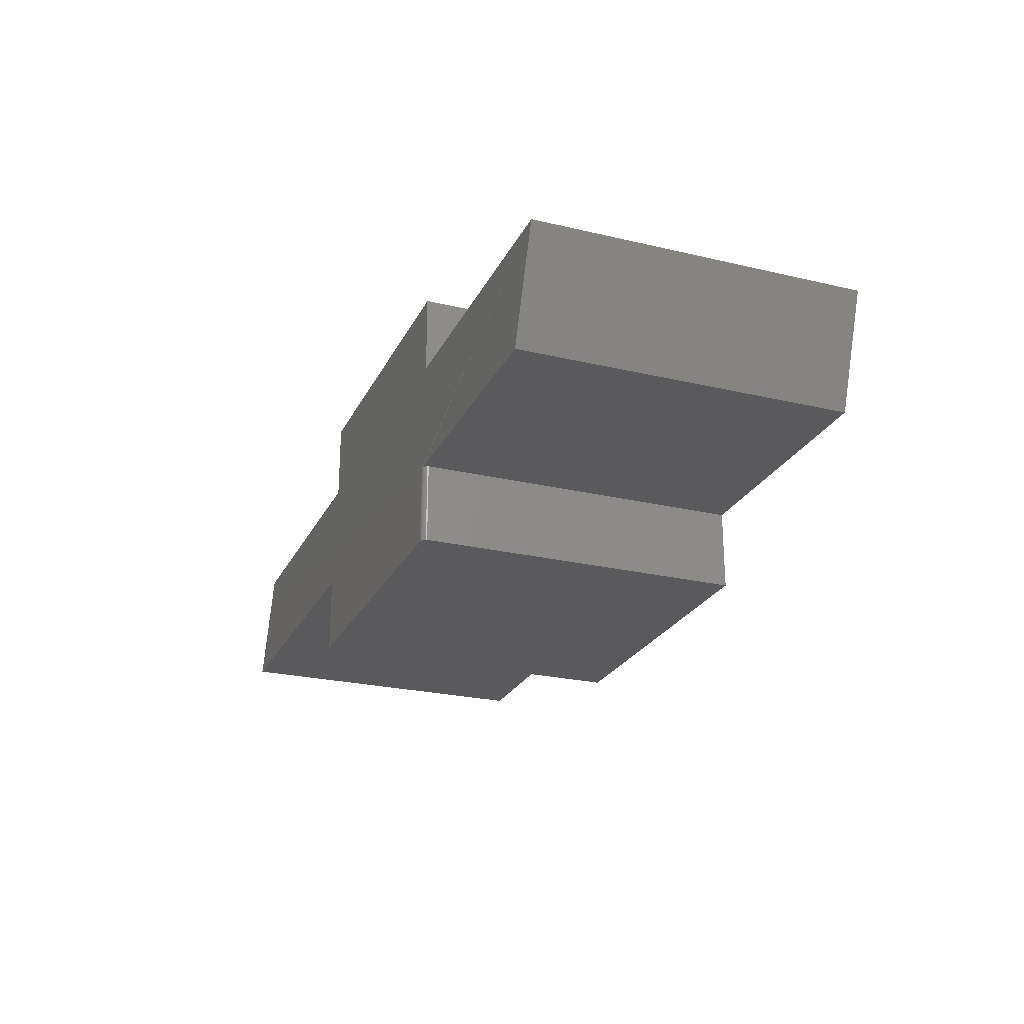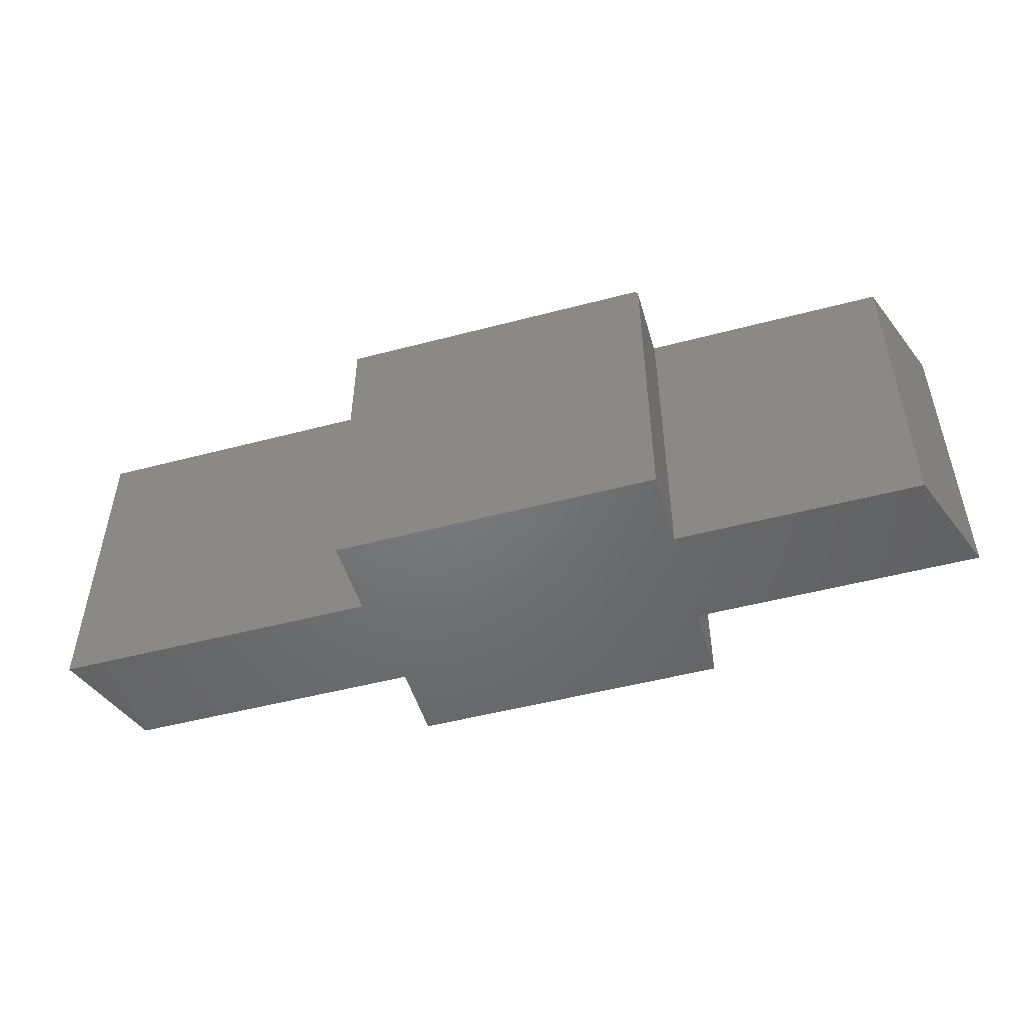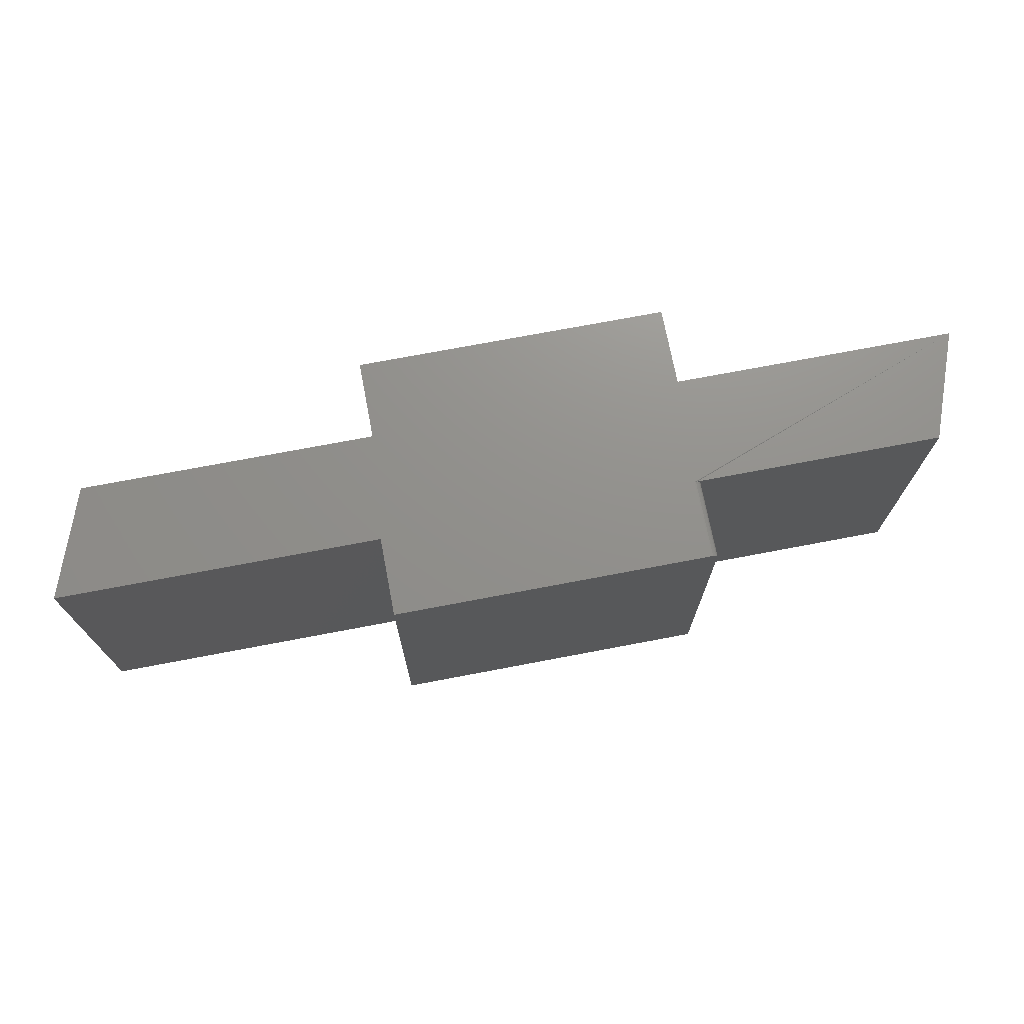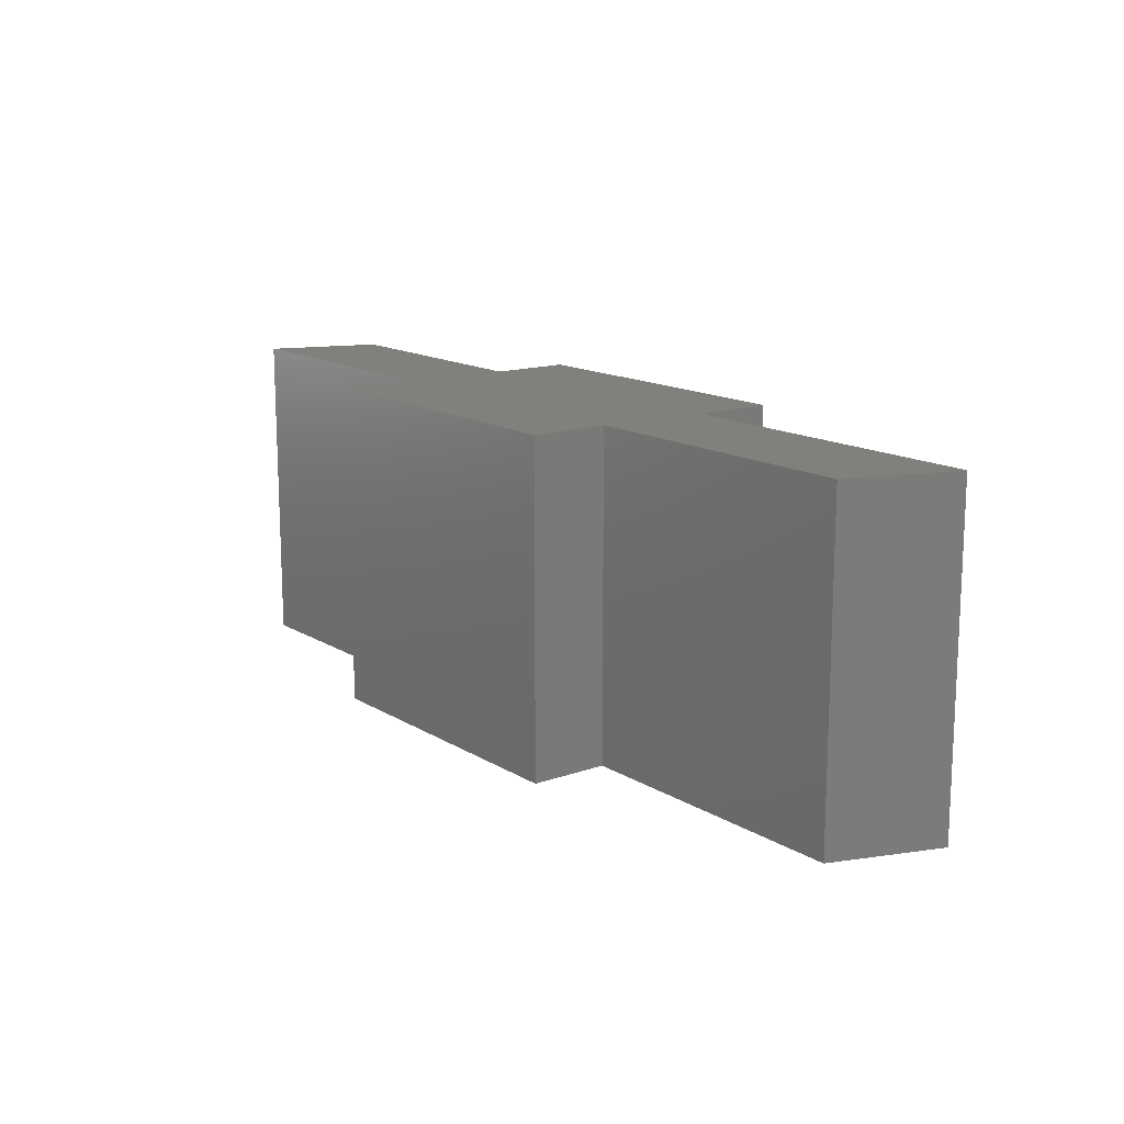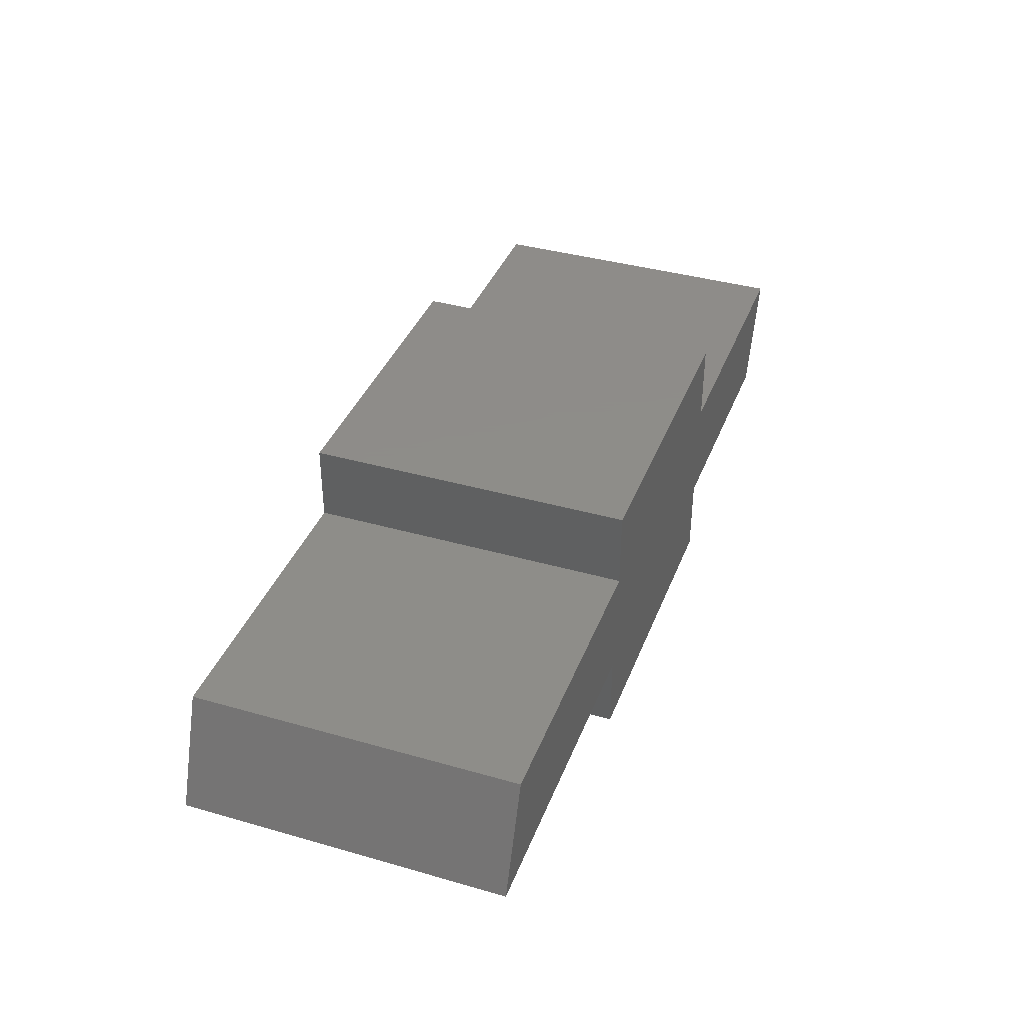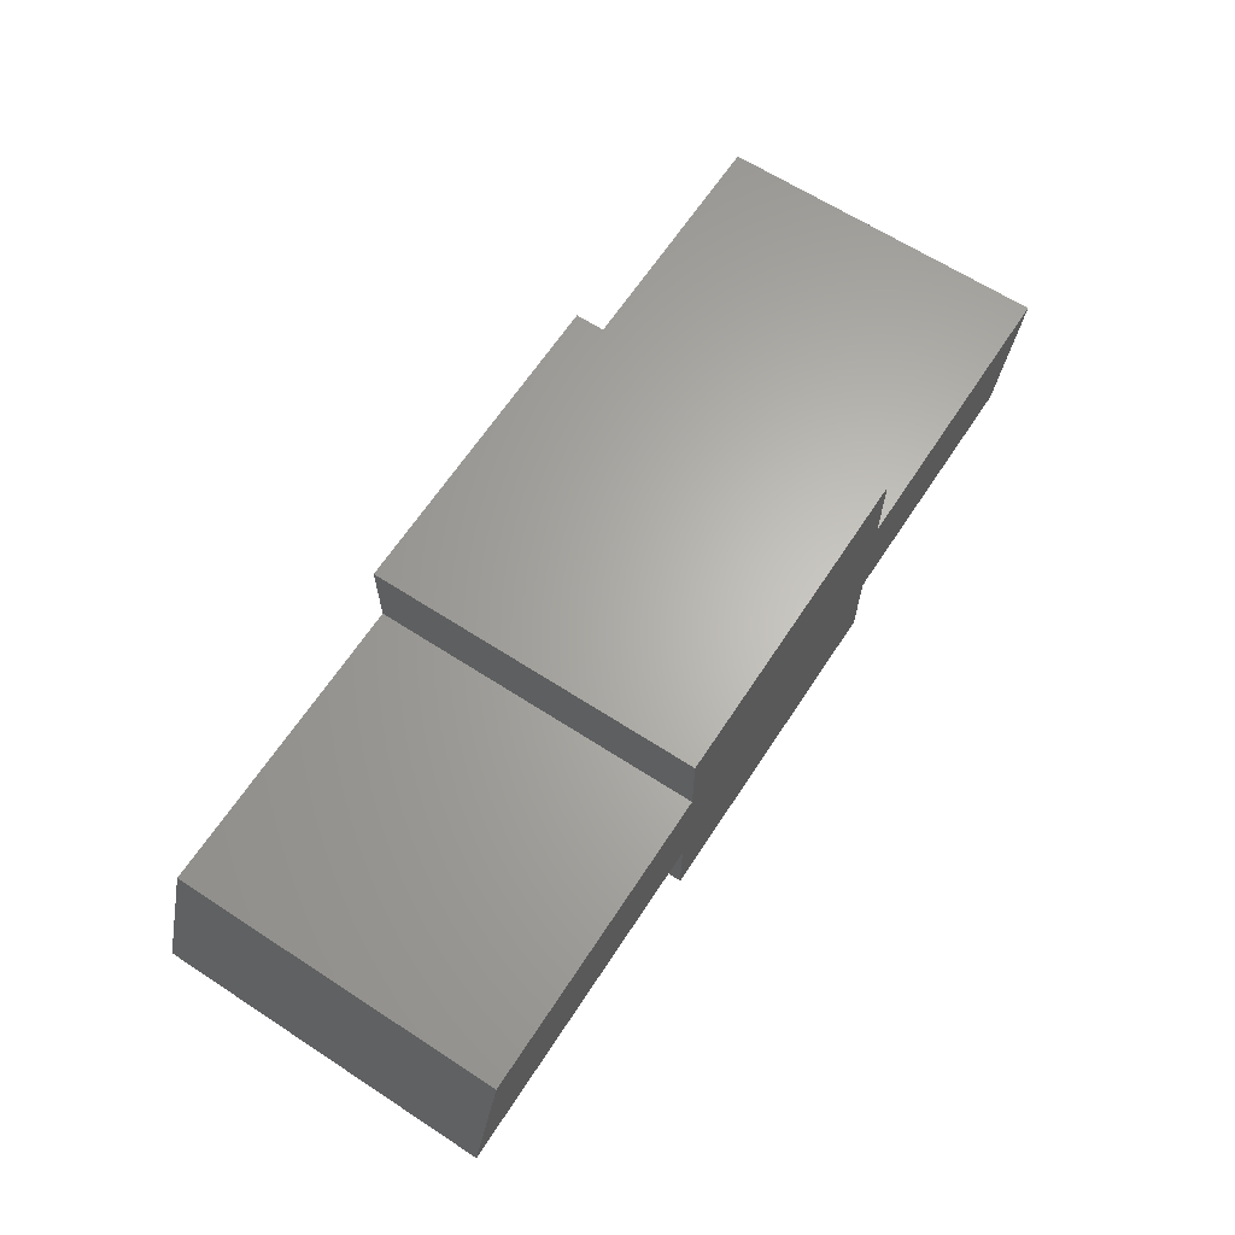
<metadata>
{"format":"stl","ext":"stl","renderer":"f3d","projection":"perspective","resolution":1024,"background":"white","views":[{"elev":-24.5,"azim":68.8,"up":"+Y"},{"elev":-49.9,"azim":16.2,"up":"+Z"},{"elev":72.4,"azim":-10.8,"up":"+Z"},{"elev":14.4,"azim":-127.5,"up":"+Z"},{"elev":38.4,"azim":-70.1,"up":"+Y"},{"elev":64.6,"azim":-56.8,"up":"+Y"}]}
</metadata>
<code>
# stl→obj: 40 verts, 76 faces
v 0.3426 0.1016 0
v 0.3906 0.2336 0
v 0.3426 0.1016 0.3984
v 0.3906 0.2336 0.3984
v -0.75 0.1016 0.3984
v -0.3538 0.1016 0.3984
v 0.03462 0.1016 0.3984
v 0.03615 0.1016 0.3983
v 0.03761 0.1016 0.3978
v 0.04243 0.2336 0.3984
v -0.3418 0.2336 0.3984
v -0.702 0.2336 0.3984
v -0.3418 0.3297 0.3984
v 0.04243 0.3297 0.3984
v -0.3538 0.00551 0.3984
v 0.03462 0.00551 0.3984
v 0.04243 0.00551 0
v 0.04243 0.1016 0
v 0.04243 0.00551 0.3906
v 0.04243 0.1016 0.3906
v -0.3538 0.00551 0
v 0.04228 0.00551 0.3921
v 0.04184 0.00551 0.3936
v 0.04112 0.00551 0.395
v 0.04015 0.00551 0.3961
v 0.03896 0.00551 0.3971
v 0.03761 0.00551 0.3978
v 0.03615 0.00551 0.3983
v 0.03896 0.1016 0.3971
v 0.04015 0.1016 0.3961
v 0.04112 0.1016 0.395
v 0.04184 0.1016 0.3936
v 0.04228 0.1016 0.3921
v 0.04243 0.3297 0
v -0.3418 0.3297 0
v -0.3538 0.1016 0
v -0.75 0.1016 0
v -0.702 0.2336 0
v -0.3418 0.2336 0
v 0.04243 0.2336 0
f 1 2 3
f 3 2 4
f 4 5 6
f 4 6 7
f 4 7 8
f 4 8 9
f 4 9 3
f 5 4 10
f 5 10 11
f 5 11 12
f 11 10 13
f 13 10 14
f 15 16 6
f 6 16 7
f 17 18 19
f 19 18 20
f 19 21 17
f 22 23 24
f 22 24 25
f 22 25 26
f 22 26 27
f 22 27 28
f 22 28 16
f 15 21 19
f 15 19 22
f 15 22 16
f 20 18 1
f 3 9 29
f 3 29 30
f 3 30 31
f 3 31 32
f 3 32 33
f 3 33 20
f 3 20 1
f 34 35 14
f 14 35 13
f 19 20 22
f 22 20 33
f 22 33 23
f 23 33 32
f 23 32 24
f 24 32 31
f 24 31 25
f 25 31 30
f 25 30 26
f 26 30 29
f 26 29 27
f 27 29 9
f 27 9 28
f 28 9 8
f 28 8 16
f 16 8 7
f 2 1 18
f 2 18 36
f 2 36 37
f 37 38 39
f 37 39 40
f 37 40 2
f 39 35 40
f 40 35 34
f 21 36 17
f 17 36 18
f 38 37 12
f 12 37 5
f 11 39 12
f 12 39 38
f 35 39 13
f 13 39 11
f 40 34 10
f 10 34 14
f 4 2 10
f 10 2 40
f 36 21 6
f 6 21 15
f 5 37 6
f 6 37 36

</code>
